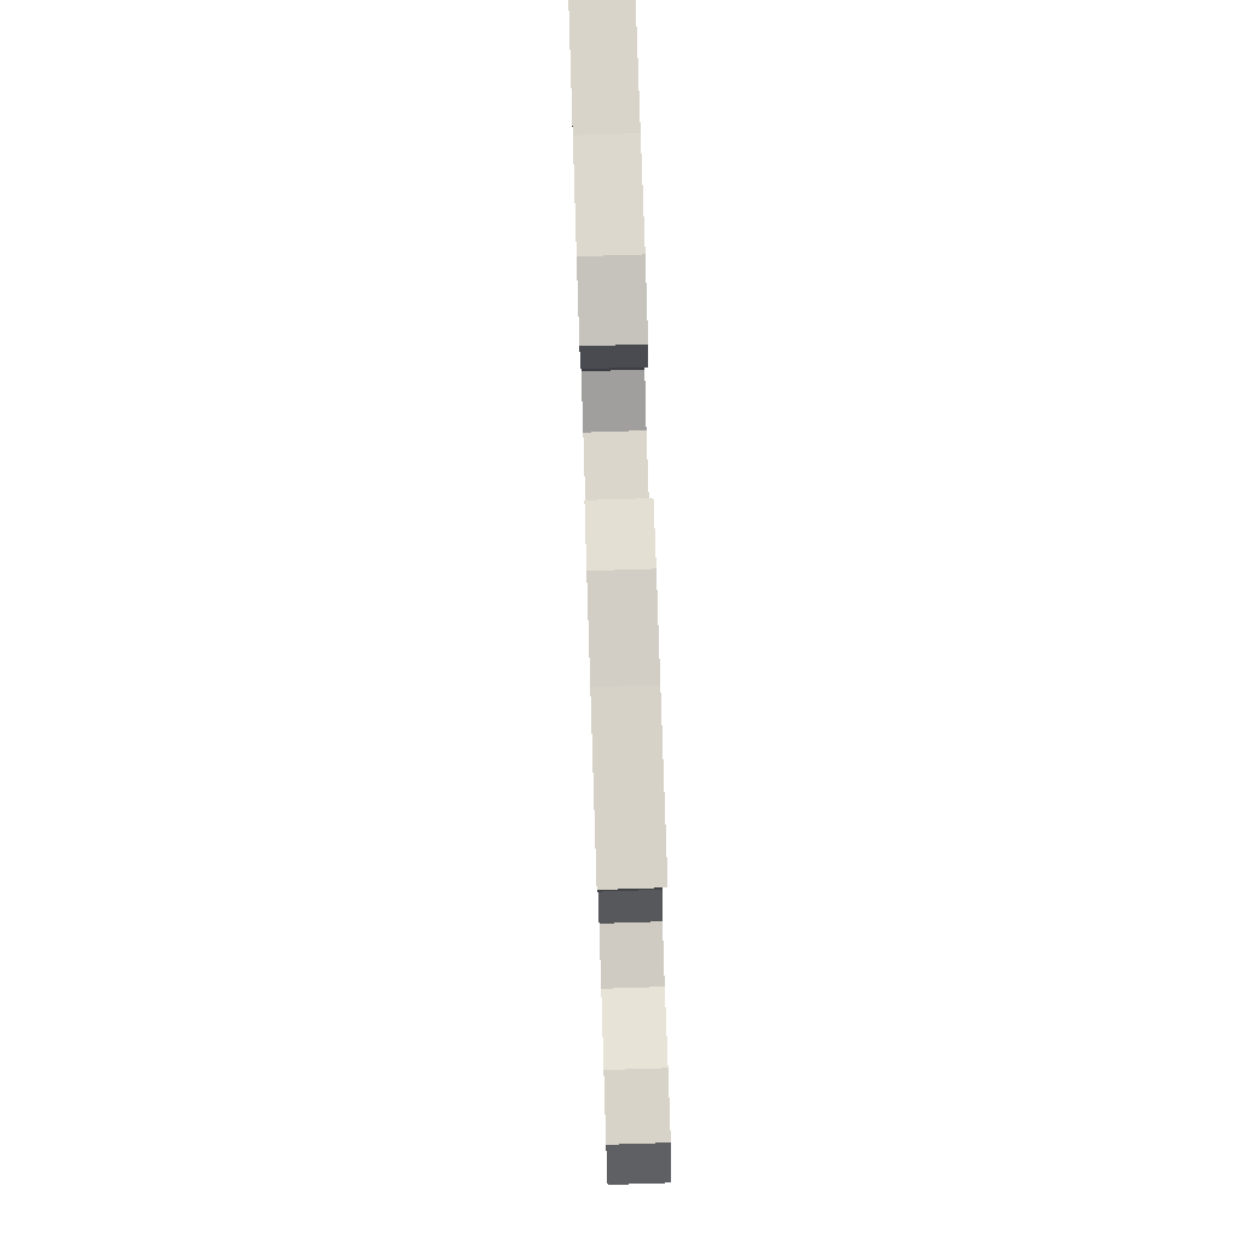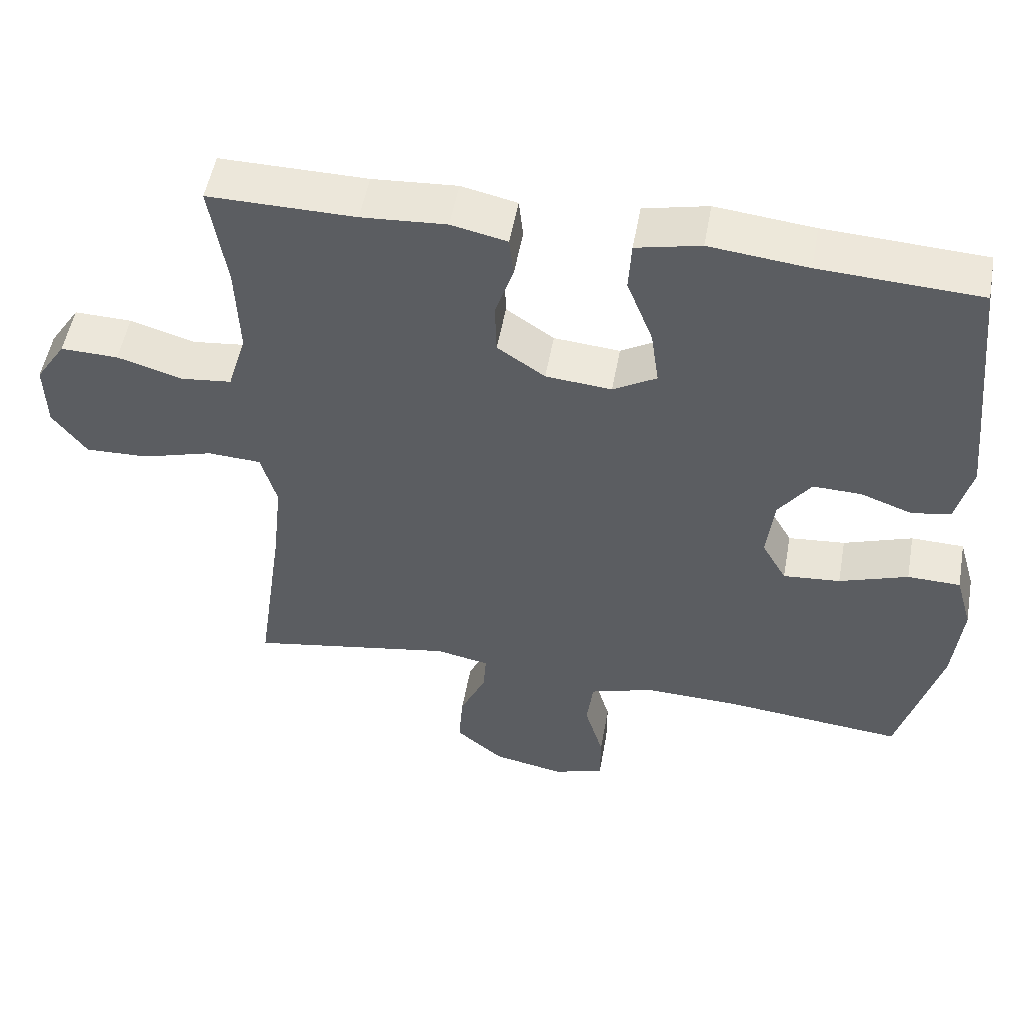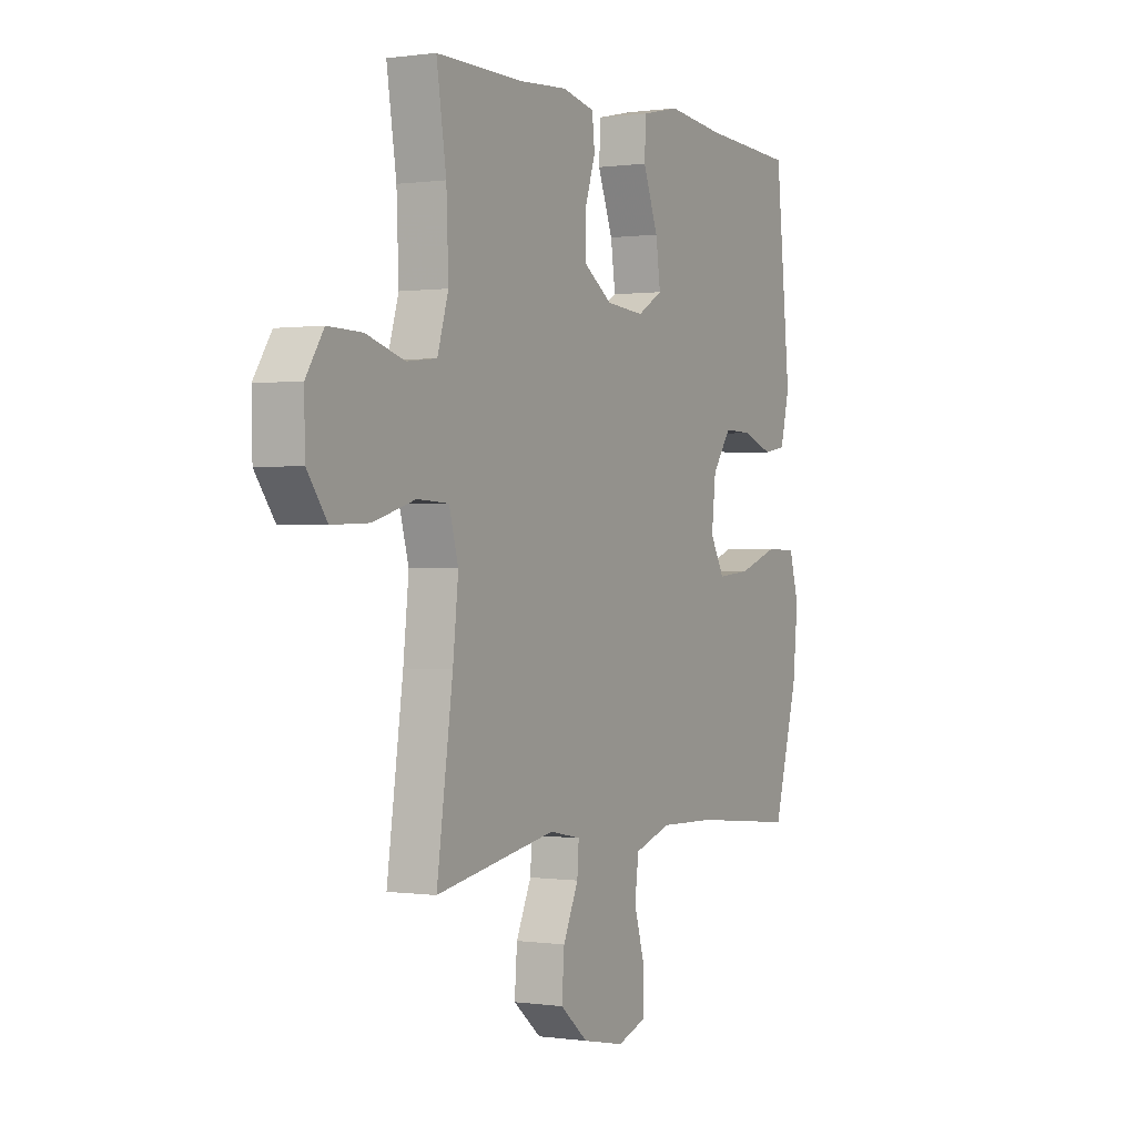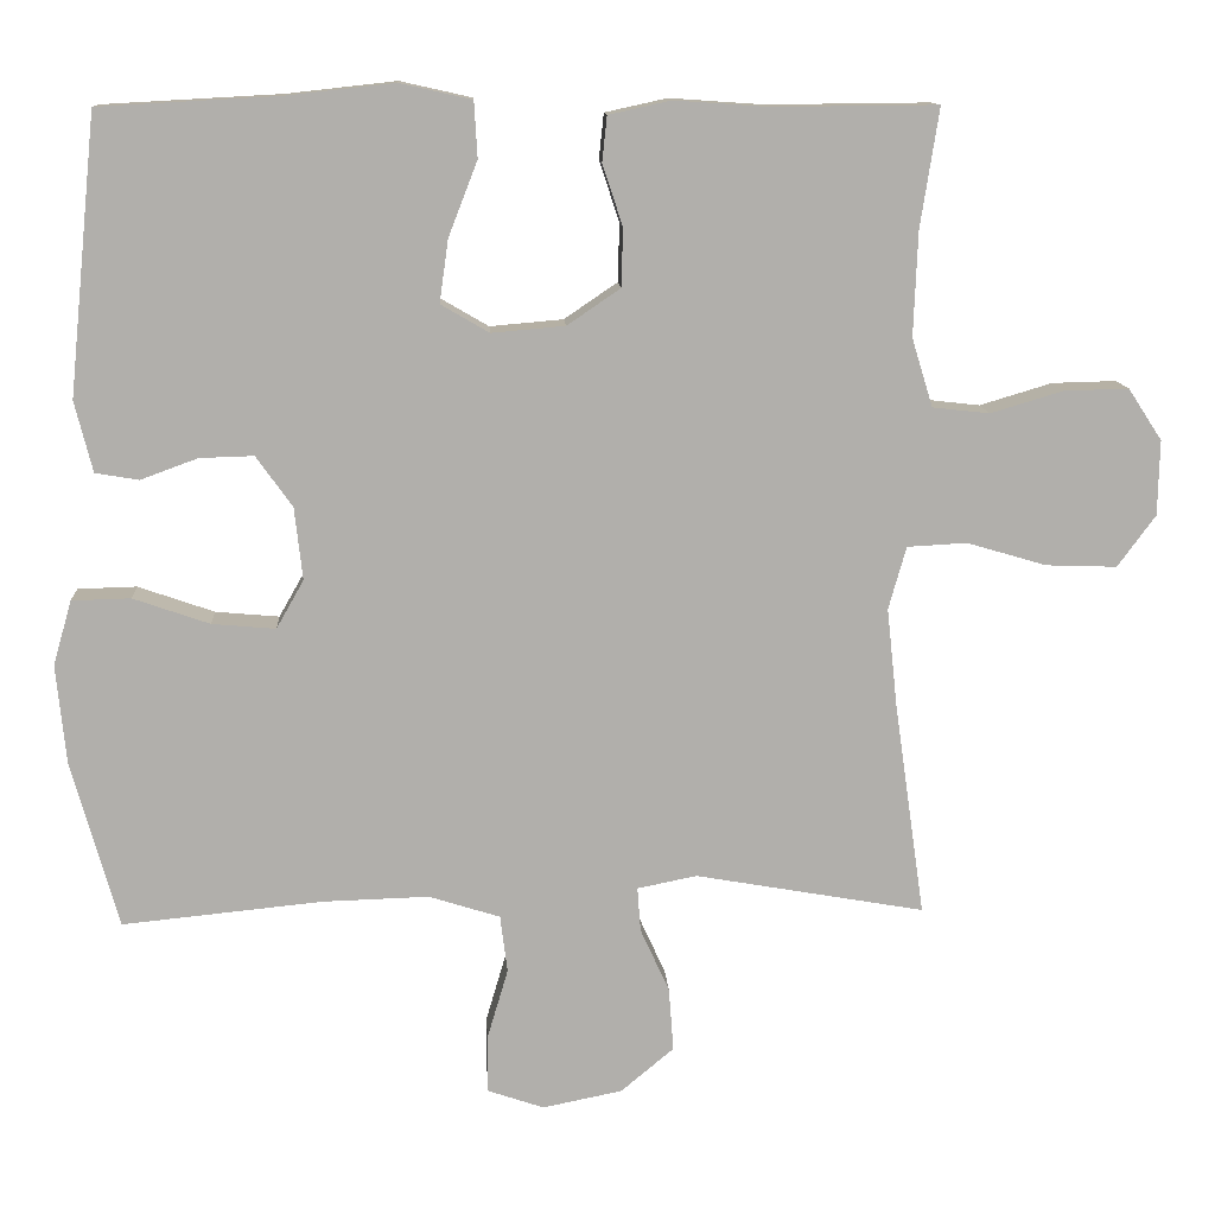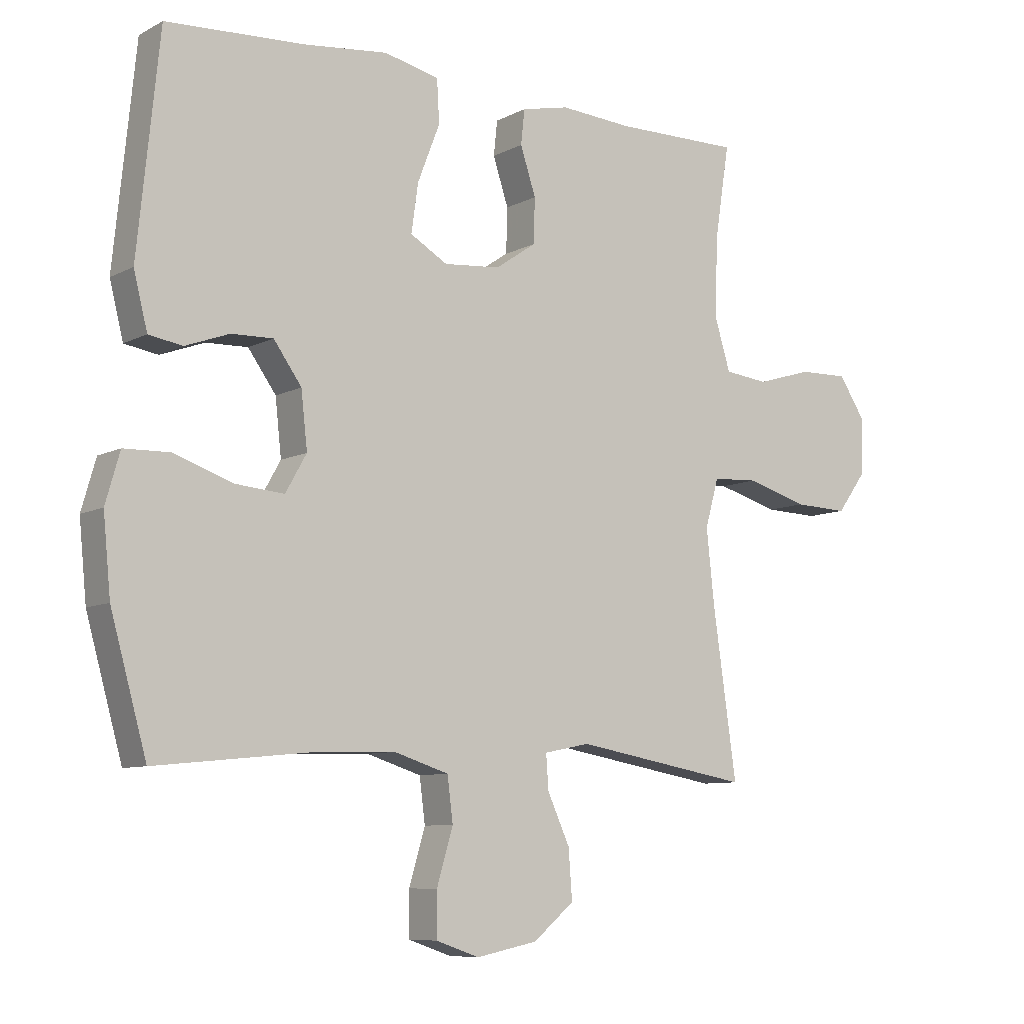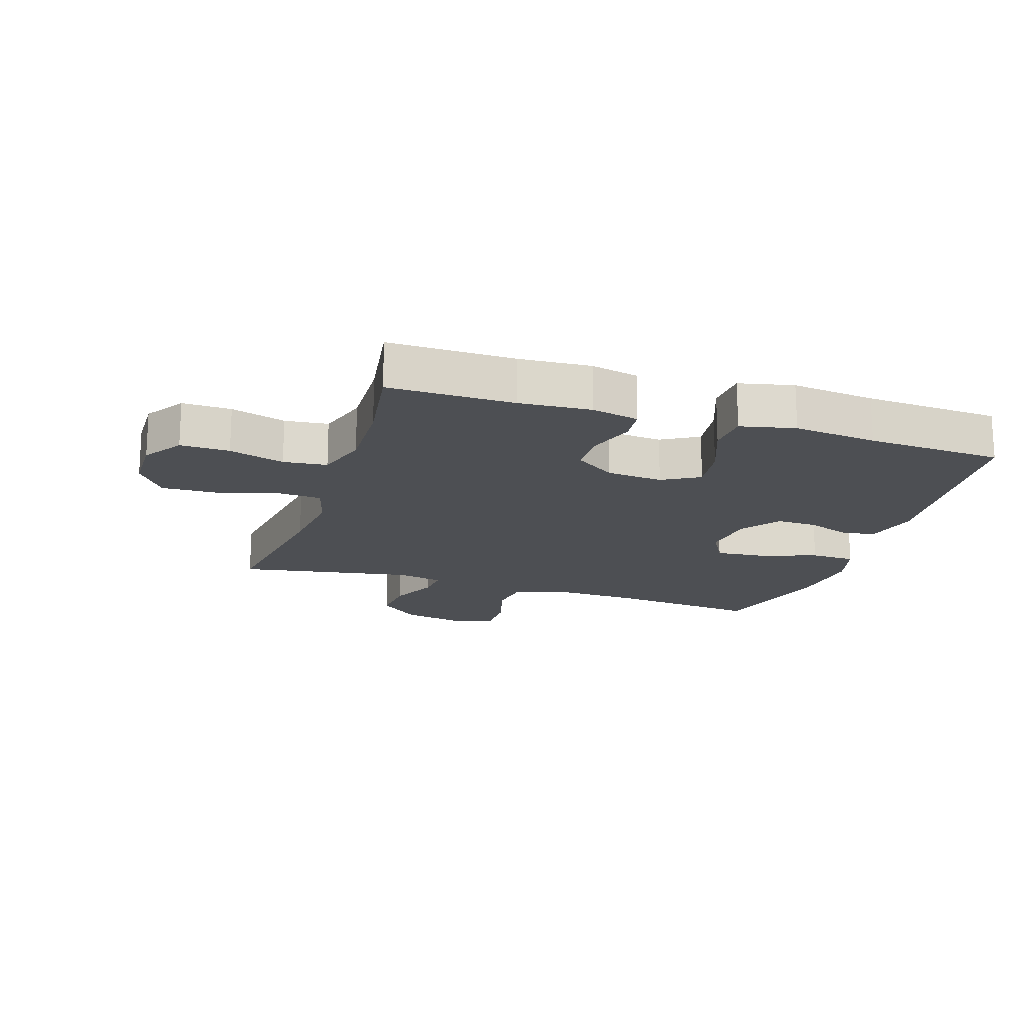
<metadata>
{"format":"obj","ext":"obj","renderer":"f3d","projection":"perspective","resolution":1024,"background":"white","views":[{"elev":78.6,"azim":-91.9,"up":"+Z"},{"elev":52.2,"azim":10.2,"up":"+Z"},{"elev":0.3,"azim":-61.7,"up":"+Z"},{"elev":12.1,"azim":176.7,"up":"+Z"},{"elev":-8.3,"azim":144.2,"up":"+Z"},{"elev":-17.6,"azim":-18.0,"up":"+Y"}]}
</metadata>
<code>
v 0.5 0.07 -0.5
v 0.251 0.07 -0.475
v 0.119 0.07 -0.471
v 0.031 0.07 -0.499
v 0.022 0.07 -0.57
v 0.048 0.07 -0.658
v 0.048 0.07 -0.729
v -0.022 0.07 -0.753
v -0.121 0.07 -0.733
v -0.187 0.07 -0.678
v -0.181 0.07 -0.599
v -0.145 0.07 -0.52
v -0.141 0.07 -0.465
v -0.215 0.07 -0.45
v -0.5 0.07 -0.5
v -0.462 0.07 -0.233
v -0.449 0.07 -0.112
v -0.471 0.07 -0.034
v -0.545 0.07 -0.03
v -0.644 0.07 -0.059
v -0.732 0.07 -0.062
v -0.779 0.07 0.002
v -0.781 0.07 0.095
v -0.739 0.07 0.159
v -0.659 0.07 0.157
v -0.569 0.07 0.13
v -0.498 0.07 0.138
v -0.472 0.07 0.223
v -0.477 0.07 0.352
v -0.5 0.07 0.5
v -0.297 0.07 0.498
v -0.18 0.07 0.506
v -0.103 0.07 0.489
v -0.097 0.07 0.433
v -0.122 0.07 0.357
v -0.12 0.07 0.285
v -0.054 0.07 0.24
v 0.037 0.07 0.232
v 0.097 0.07 0.267
v 0.086 0.07 0.345
v 0.05 0.07 0.438
v 0.054 0.07 0.507
v 0.143 0.07 0.527
v 0.279 0.07 0.512
v 0.5 0.07 0.5
v 0.535 0.07 0.155
v 0.513 0.07 0.067
v 0.459 0.07 0.058
v 0.388 0.07 0.084
v 0.321 0.07 0.086
v 0.276 0.07 0.023
v 0.266 0.07 -0.067
v 0.3 0.07 -0.127
v 0.379 0.07 -0.12
v 0.474 0.07 -0.087
v 0.547 0.07 -0.089
v 0.57 0.07 -0.169
v 0.558 0.07 -0.292
v 0.5 0 -0.5
v 0.251 0 -0.475
v 0.119 0 -0.471
v 0.031 0 -0.499
v 0.022 0 -0.57
v 0.048 0 -0.658
v 0.048 0 -0.729
v -0.022 0 -0.753
v -0.121 0 -0.733
v -0.187 0 -0.678
v -0.181 0 -0.599
v -0.145 0 -0.52
v -0.141 0 -0.465
v -0.215 0 -0.45
v -0.5 0 -0.5
v -0.462 0 -0.233
v -0.449 0 -0.112
v -0.471 0 -0.034
v -0.545 0 -0.03
v -0.644 0 -0.059
v -0.732 0 -0.062
v -0.779 0 0.002
v -0.781 0 0.095
v -0.739 0 0.159
v -0.659 0 0.157
v -0.569 0 0.13
v -0.498 0 0.138
v -0.472 0 0.223
v -0.477 0 0.352
v -0.5 0 0.5
v -0.297 0 0.498
v -0.18 0 0.506
v -0.103 0 0.489
v -0.097 0 0.433
v -0.122 0 0.357
v -0.12 0 0.285
v -0.054 0 0.24
v 0.037 0 0.232
v 0.097 0 0.267
v 0.086 0 0.345
v 0.05 0 0.438
v 0.054 0 0.507
v 0.143 0 0.527
v 0.279 0 0.512
v 0.5 0 0.5
v 0.535 0 0.155
v 0.513 0 0.067
v 0.459 0 0.058
v 0.388 0 0.084
v 0.321 0 0.086
v 0.276 0 0.023
v 0.266 0 -0.067
v 0.3 0 -0.127
v 0.379 0 -0.12
v 0.474 0 -0.087
v 0.547 0 -0.089
v 0.57 0 -0.169
v 0.558 0 -0.292
f 58 1 2
f 57 58 2
f 56 57 2
f 55 56 2
f 54 55 2
f 53 54 2 3
f 52 53 3 4
f 51 52 4
f 47 48 49
f 46 47 49
f 45 46 49
f 44 45 49
f 44 49 50
f 43 44 50
f 42 43 50
f 41 42 50
f 40 41 50
f 39 40 50 51
f 33 34 35
f 32 33 35
f 31 32 35
f 31 35 36
f 30 31 36
f 29 30 36
f 28 29 36 37
f 24 25 26
f 23 24 26
f 22 23 26
f 21 22 26
f 20 21 26
f 19 20 26
f 18 19 26 27
f 28 37 38
f 27 28 38
f 18 27 38
f 17 18 38
f 10 11 12
f 9 10 12
f 8 9 12
f 7 8 12
f 6 7 12
f 5 6 12
f 4 5 12 13
f 4 13 14
f 51 4 14
f 39 51 14
f 38 39 14
f 17 38 14
f 16 17 14
f 14 15 16
f 60 59 116
f 60 116 115
f 60 115 114
f 60 114 113
f 60 113 112
f 61 60 112 111
f 62 61 111 110
f 62 110 109
f 107 106 105
f 107 105 104
f 107 104 103
f 107 103 102
f 108 107 102
f 108 102 101
f 108 101 100
f 108 100 99
f 108 99 98
f 109 108 98 97
f 93 92 91
f 93 91 90
f 93 90 89
f 94 93 89
f 94 89 88
f 94 88 87
f 95 94 87 86
f 84 83 82
f 84 82 81
f 84 81 80
f 84 80 79
f 84 79 78
f 84 78 77
f 85 84 77 76
f 96 95 86
f 96 86 85
f 96 85 76
f 96 76 75
f 70 69 68
f 70 68 67
f 70 67 66
f 70 66 65
f 70 65 64
f 70 64 63
f 71 70 63 62
f 72 71 62
f 72 62 109
f 72 109 97
f 72 97 96
f 72 96 75
f 72 75 74
f 74 73 72
f 1 59 60 2
f 2 60 61 3
f 3 61 62 4
f 4 62 63 5
f 5 63 64 6
f 6 64 65 7
f 7 65 66 8
f 8 66 67 9
f 9 67 68 10
f 10 68 69 11
f 11 69 70 12
f 12 70 71 13
f 13 71 72 14
f 14 72 73 15
f 15 73 74 16
f 16 74 75 17
f 17 75 76 18
f 18 76 77 19
f 19 77 78 20
f 20 78 79 21
f 21 79 80 22
f 22 80 81 23
f 23 81 82 24
f 24 82 83 25
f 25 83 84 26
f 26 84 85 27
f 27 85 86 28
f 28 86 87 29
f 29 87 88 30
f 30 88 89 31
f 31 89 90 32
f 32 90 91 33
f 33 91 92 34
f 34 92 93 35
f 35 93 94 36
f 36 94 95 37
f 37 95 96 38
f 38 96 97 39
f 39 97 98 40
f 40 98 99 41
f 41 99 100 42
f 42 100 101 43
f 43 101 102 44
f 44 102 103 45
f 45 103 104 46
f 46 104 105 47
f 47 105 106 48
f 48 106 107 49
f 49 107 108 50
f 50 108 109 51
f 51 109 110 52
f 52 110 111 53
f 53 111 112 54
f 54 112 113 55
f 55 113 114 56
f 56 114 115 57
f 57 115 116 58
f 58 116 59 1

</code>
